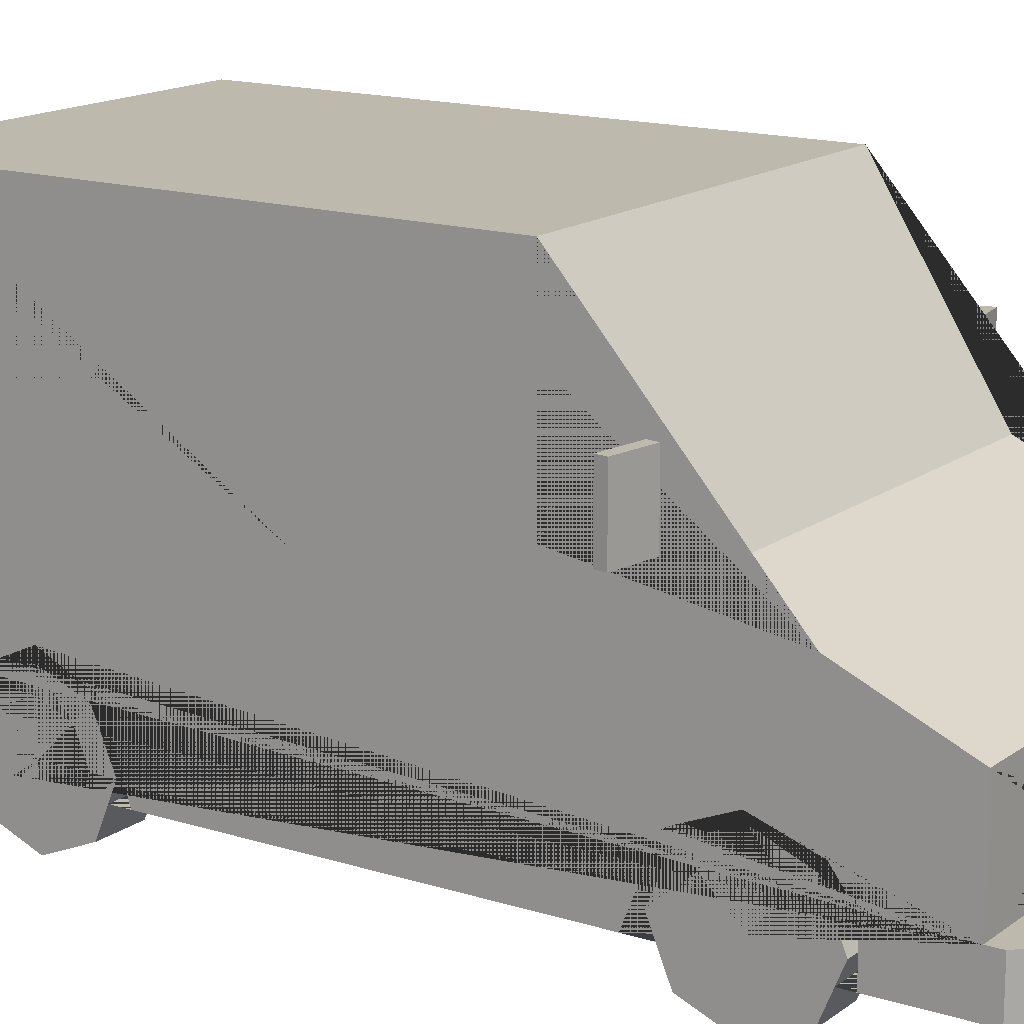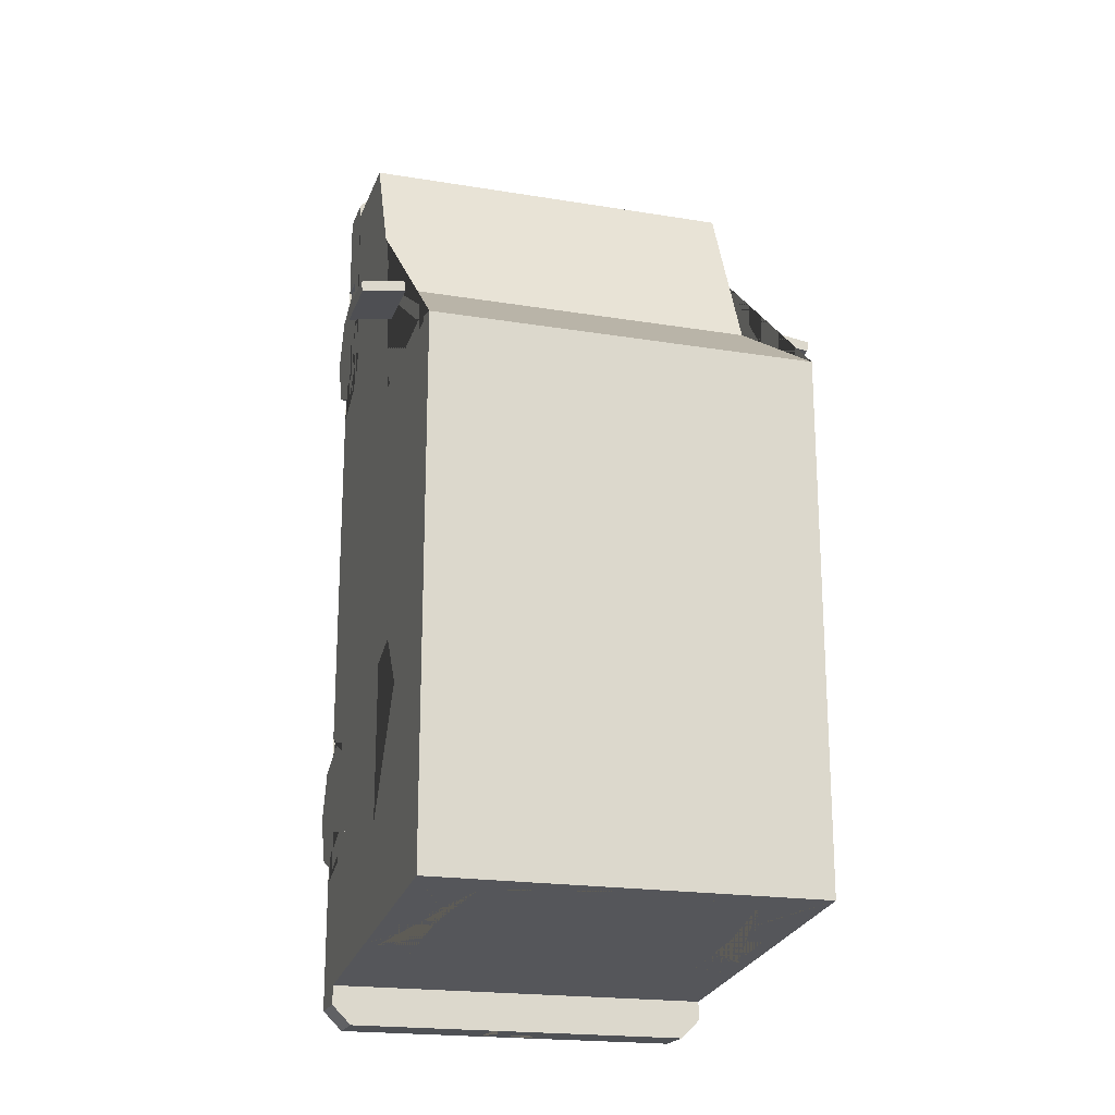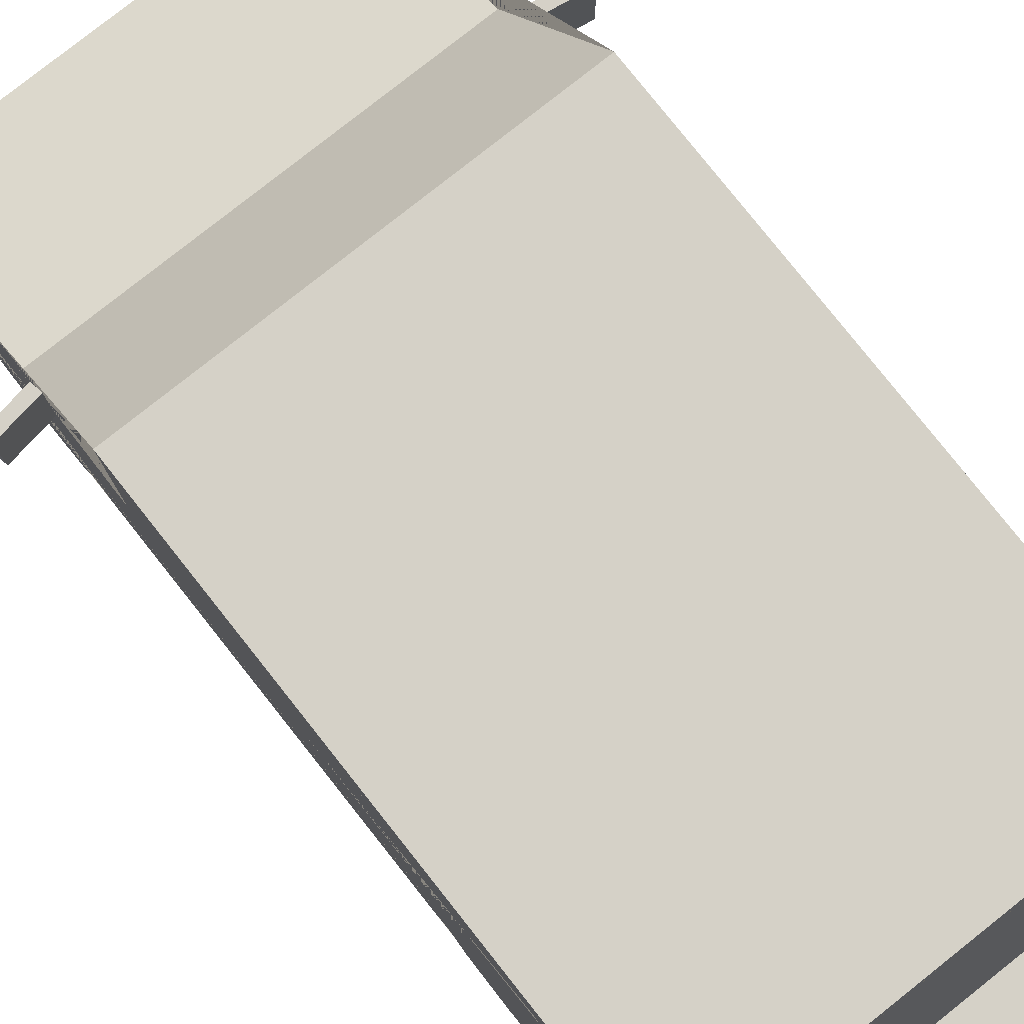
<metadata>
{"format":"obj","ext":"obj","renderer":"f3d","projection":"perspective","resolution":1024,"background":"white","views":[{"elev":15.3,"azim":-56.1,"up":"+Y"},{"elev":-20.0,"azim":163.2,"up":"+Z"},{"elev":79.4,"azim":141.6,"up":"+Y"}]}
</metadata>
<code>
v 0.3165 0.3016 -0.7057
v 0.3165 0.3673 -0.5632
v 0.3165 0.3016 -0.4222
v 0.3165 0.3103 0.9076
v 0.3165 0.3571 0.769
v 0.3165 0.3016 0.6352
v 0.3165 0.2394 0.9604
v 0.4902 0.4956 1.153
v 0.4902 0.1223 1.153
v 0.3303 1.075 -0.9431
v 0.4902 0.1223 -1.05
v 0.3868 0.7311 0.6776
v 0.4379 1.055 0.4741
v 0.4902 0.3571 0.769
v 0.4902 0.3016 0.6352
v 0.4902 0.3103 0.9076
v 0.3165 0.1223 0.769
v 0.3165 0.1223 0.5639
v 0.4902 0.1223 0.5639
v 0.4902 0.2394 0.9604
v 0.3165 0.1223 0.9604
v 0.4902 0.1223 0.9604
v 0.4902 0.3673 -0.5632
v 0.4902 0.3016 -0.7057
v 0.4902 0.3016 -0.4222
v 0.3165 0.1223 -0.5632
v 0.3165 0.1223 -0.3684
v 0.4902 0.1223 -0.3684
v 0.3165 0.1223 -0.7572
v 0.4902 0.1223 -0.7572
v 0.4902 0.7311 0.4476
v 0.1754 0.4308 1.153
v 0.1754 0.2718 1.153
v 0.2473 0.4161 1.153
v 0.2473 0.3318 1.153
v 0.3555 0.3318 1.153
v 0.3555 0.4161 1.153
v 0.2473 0.2985 1.153
v 0.2473 0.2574 1.153
v 0.3555 0.2574 1.153
v 0.3555 0.2985 1.153
v 0.4902 1.026 0.4476
v 0.4902 0.7311 0.6449
v 0.4902 1.146 0.4167
v 0.4902 0.6941 0.7009
v 0.4902 0.6941 0.4167
v 0.4902 0.9941 0.3826
v 0.4902 0.6126 0.3826
v 0.4902 0.6126 -0.03058
v 0.4902 0.9941 -0.03058
v 0.4902 0.2394 1.153
v 0.4009 0.2394 1.153
v 0.4531 0.2394 1.225
v 0.4902 0.2394 1.188
v 0.4902 0.1223 1.188
v 0.4531 0.1223 1.225
v 0.3303 0.2563 -1.035
v 0.4416 0.1223 -1.134
v 0.4902 0.1223 -1.086
v 0.4902 0.2398 -1.086
v 0.4416 0.2398 -1.134
v 0.4902 0.2398 -1.037
v 0.4902 1.146 -0.935
v 0.05091 1.12 -0.938
v 0.05091 1.09 -0.9413
v 0.07713 0.3964 -1.019
v 0.07713 0.363 -1.023
v 0.4507 0.8262 -0.9711
v 0.4507 0.9366 -0.9586
v 0.3655 0.9366 -0.9586
v 0.3655 0.8262 -0.9711
v 0.3655 0.8909 -0.9638
v 0.4507 0.6888 -0.9866
v 0.4507 0.7991 -0.9741
v 0.3655 0.7991 -0.9741
v 0.3655 0.6888 -0.9866
v 0.4507 0.5533 -1.002
v 0.4507 0.6636 -0.9894
v 0.3655 0.6636 -0.9894
v 0.3655 0.5533 -1.002
v 0.4902 0.5805 0.9594
v 0.4902 0.5805 -0.9988
v 0.4902 0.5582 1.01
v 0.4902 0.5582 -1.001
v 0.4902 0.5247 1.086
v 0.4902 0.5247 -1.005
v 0.4902 0.6126 0.8863
v 0.4902 0.6126 -0.9951
v 0.4902 0.9941 -0.2173
v 0.4902 0.6787 -0.3194
v 0.4902 0.6787 -0.718
v 0.4902 0.9941 -0.6159
v 0.1754 0.399 1.153
v 0.1754 0.3672 1.153
v 0.1754 0.3354 1.153
v 0.1754 0.3036 1.153
v 0.3303 0.3392 -1.026
v 0.3303 0.6126 -0.9951
v 0.3655 0.6126 -0.9951
v 0.3611 0.6126 -0.9951
v 0.4507 0.6126 -0.9951
v 0.4574 0.6126 -0.9951
v 0.3655 0.5805 -0.9988
v 0.3583 0.5805 -0.9988
v 0.4507 0.5805 -0.9988
v 0.3303 0.5805 -0.9988
v 0.4602 0.5805 -0.9988
v 0.3303 0.5582 -1.001
v 0.3655 0.5582 -1.001
v 0.3564 0.5582 -1.001
v 0.4507 0.5582 -1.001
v 0.4622 0.5582 -1.001
v 0.4543 0.5247 -1.005
v 0.3535 0.5247 -1.005
v 0.3303 0.5247 -1.005
v 0.4651 0.5247 -1.005
v 0.07222 0.2228 1.225
v 0.07222 0.1399 1.225
v 0.07277 0.2228 -1.134
v 0.07277 0.1401 -1.134
v -0.3165 0.3016 -0.7057
v -0.3165 0.3673 -0.5632
v -0.3165 0.3016 -0.4222
v -0.3165 0.2364 -0.7572
v -0.3165 0.3103 0.9076
v -0.3165 0.3571 0.769
v -0.3165 0.3016 0.6352
v -0.3165 0.2394 0.9604
v -0.4902 0.4956 1.153
v -0.4902 0.1223 1.153
v -0.3303 1.075 -0.9431
v -0.4902 0.1223 -1.05
v -0.3868 0.7311 0.6776
v -0.4379 1.055 0.4741
v 0 0.4956 1.153
v 0 0.1223 1.153
v 0 1.146 -0.935
v 0 0.1223 -1.05
v 0 0.6941 0.7009
v 0 1.146 0.4167
v -0.4902 0.3571 0.769
v -0.4902 0.3016 0.6352
v -0.4902 0.3103 0.9076
v -0.3165 0.1223 0.769
v -0.3165 0.1223 0.5639
v -0.4902 0.1223 0.5639
v -0.4902 0.2394 0.9604
v -0.3165 0.1223 0.9604
v -0.4902 0.1223 0.9604
v -0.4902 0.3673 -0.5632
v -0.4902 0.3016 -0.7057
v -0.4902 0.3016 -0.4222
v -0.3165 0.1223 -0.5632
v -0.4902 0.2364 -0.7572
v -0.3165 0.1223 -0.3684
v -0.4902 0.1223 -0.3684
v -0.3165 0.1223 -0.7572
v -0.4902 0.1223 -0.7572
v -0.4902 0.7311 0.4476
v 0 0.4308 1.153
v 0 0.2718 1.153
v -0.1754 0.4308 1.153
v -0.1754 0.2718 1.153
v -0.2473 0.4161 1.153
v -0.2473 0.3318 1.153
v -0.3555 0.3318 1.153
v -0.3555 0.4161 1.153
v -0.2473 0.2985 1.153
v -0.2473 0.2574 1.153
v -0.3555 0.2574 1.153
v -0.3555 0.2985 1.153
v -0.4902 1.026 0.4476
v -0.4902 0.7311 0.6449
v 0 1.055 0.4741
v 0 0.7311 0.6776
v -0.4902 1.146 0.4167
v -0.4902 0.6941 0.7009
v -0.4902 0.6941 0.4167
v -0.4902 0.9941 0.3826
v -0.4902 0.6126 0.3826
v -0.4902 0.6126 -0.03058
v -0.4902 0.9941 -0.03058
v -0.4902 0.2394 1.153
v 0 0.2394 1.153
v -0.4009 0.2394 1.153
v 0 0.2394 1.225
v 0 0.1223 1.225
v -0.4531 0.2394 1.225
v -0.4902 0.2394 1.188
v -0.4902 0.1223 1.188
v -0.4531 0.1223 1.225
v 0 0.2398 -1.037
v -0.3303 0.2563 -1.035
v 0 0.1223 -1.134
v 0 0.2398 -1.134
v -0.4416 0.1223 -1.134
v -0.4902 0.1223 -1.086
v -0.4902 0.2398 -1.086
v -0.4416 0.2398 -1.134
v -0.4902 0.2398 -1.037
v -0.4902 1.146 -0.935
v 0 0.2563 -1.035
v 0 1.075 -0.9431
v 0 1.12 -0.938
v 0 1.09 -0.9413
v -0.05091 1.12 -0.938
v -0.05091 1.09 -0.9413
v 0 0.363 -1.023
v 0 0.3964 -1.019
v -0.07713 0.3964 -1.019
v -0.07713 0.363 -1.023
v -0.4507 0.8262 -0.9711
v -0.4507 0.9366 -0.9586
v -0.3655 0.9366 -0.9586
v -0.3655 0.8262 -0.9711
v -0.3655 0.8909 -0.9638
v -0.4507 0.6888 -0.9866
v -0.4507 0.7991 -0.9741
v -0.3655 0.7991 -0.9741
v -0.3655 0.6888 -0.9866
v -0.4507 0.5533 -1.002
v -0.4507 0.6636 -0.9894
v -0.3655 0.6636 -0.9894
v -0.3655 0.5533 -1.002
v -0.4902 0.5805 0.9594
v -0.4902 0.5805 -0.9988
v -0.4902 0.5582 1.01
v -0.4902 0.5582 -1.001
v -0.4902 0.5247 1.086
v -0.4902 0.5247 -1.005
v -0.4902 0.6126 0.8863
v -0.4902 0.6126 -0.9951
v -0.4902 0.9941 -0.2173
v -0.4902 0.6787 -0.3194
v -0.4902 0.6787 -0.718
v -0.4902 0.9941 -0.6159
v 0 0.399 1.153
v 0 0.3672 1.153
v 0 0.3354 1.153
v 0 0.3036 1.153
v -0.1754 0.399 1.153
v -0.1754 0.3672 1.153
v -0.1754 0.3354 1.153
v -0.1754 0.3036 1.153
v -0.3303 0.3392 -1.026
v 0 0.3392 -1.026
v -0.3303 0.6126 -0.9951
v 0 0.6126 -0.9951
v -0.3655 0.6126 -0.9951
v -0.3611 0.6126 -0.9951
v -0.4507 0.6126 -0.9951
v -0.4574 0.6126 -0.9951
v -0.3655 0.5805 -0.9988
v -0.3583 0.5805 -0.9988
v 0 0.5805 -0.9987
v -0.4507 0.5805 -0.9988
v -0.3303 0.5805 -0.9988
v -0.4602 0.5805 -0.9988
v -0.3303 0.5582 -1.001
v -0.3655 0.5582 -1.001
v -0.3564 0.5582 -1.001
v -0.4507 0.5582 -1.001
v 0 0.5582 -1.001
v -0.4622 0.5582 -1.001
v -0.4543 0.5247 -1.005
v -0.3535 0.5247 -1.005
v 0 0.5247 -1.005
v -0.3303 0.5247 -1.005
v -0.4651 0.5247 -1.005
v 0 0.2228 1.225
v 0 0.1399 1.225
v -0.07222 0.2228 1.225
v -0.07222 0.1399 1.225
v 0 0.1401 -1.134
v 0 0.2228 -1.134
v -0.07277 0.2228 -1.134
v -0.07277 0.1401 -1.134
v 0.4942 0.7095 0.628
v 0.4942 0.8763 0.628
v 0.4901 0.7095 0.6018
v 0.4901 0.8763 0.6018
v 0.6042 0.7095 0.6109
v 0.6042 0.8763 0.6109
v 0.6001 0.7095 0.5847
v 0.6001 0.8763 0.5847
v -0.4942 0.7095 0.628
v -0.4942 0.8763 0.628
v -0.4901 0.7095 0.6018
v -0.4901 0.8763 0.6018
v -0.6042 0.7095 0.6109
v -0.6042 0.8763 0.6109
v -0.6001 0.7095 0.5847
v -0.6001 0.8763 0.5847
f 7 20 22 21
f 7 4 16 20
f 4 5 14 16
f 5 6 15 14
f 6 18 19 15
f 9 22 20 51
f 11 30 29 26 27 28 19 18 17 21 22 9 136 138
f 10 98 248 203
f 136 9 55 56 187
f 44 63 137 140
f 12 13 174 175
f 8 85 83 81 87 45 139 135
f 17 4 7 21
f 17 5 4
f 17 6 5
f 18 6 17
f 26 1 2
f 23 2 1 24
f 27 3 25 28
f 25 3 2 23
f 29 1 26
f 26 3 27
f 26 2 3
f 43 31 42
f 237 93 32 160
f 33 35 34 37 8 135 160 32 93 94 95 96
f 34 35 36 37
f 161 39 38 41 52 51 8 37 36 35 33
f 38 39 40 41
f 13 12 45 44
f 174 13 44 140
f 12 175 139 45
f 43 42 44 45
f 31 43 45 46
f 42 31 46 44
f 9 51 54 55
f 44 47 50 63
f 47 48 49 50
f 184 52 41 40 39 161
f 51 20 16 14 15 19 28 25 23 24 30 11 62 86 85 8
f 52 184 186 53 54 51
f 53 56 55 54
f 53 186 270 117 118 271 187 56
f 62 11 59 60
f 192 62 60 61 195
f 195 61 58 194 274 120 119 275
f 58 61 60 59
f 11 138 194 58 59
f 57 114 113 62
f 10 203 205 65 64 204 137 63
f 202 57 62 192
f 204 64 65 205
f 209 66 67 208
f 63 68 69 70 72 10
f 62 116 86
f 77 80 109 111
f 73 76 75 74
f 62 113 116
f 69 68 71 72 70
f 81 82 88 49 48 87
f 83 84 82 81
f 85 86 84 83
f 87 48 47 44 46 45
f 49 88 63 92 91 90 89 50
f 161 33 96 240
f 50 89 92 63
f 89 90 91 92
f 240 96 95 239
f 239 95 94 238
f 238 94 93 237
f 246 97 57 202
f 102 101 78 79 100 98 10 75 76 73
f 98 100 104 106
f 88 102 73 74 75 10 72 71 68 63
f 99 100 79
f 101 99 79 78
f 248 98 106 255
f 255 106 108 263
f 107 105 101 102
f 82 107 102 88
f 103 104 100 99
f 105 103 99 101
f 106 104 110 108
f 112 111 105 107
f 84 112 107 82
f 263 108 115 267
f 109 110 104 103
f 111 109 103 105
f 108 110 114 115
f 116 113 77 111 112
f 86 116 112 84
f 113 114 110 109 80 77
f 115 114 57 97
f 267 115 97 246 208 67 66 209
f 271 118 117 270
f 275 119 120 274
f 128 148 149 147
f 128 147 143 125
f 125 143 141 126
f 126 141 142 127
f 127 142 146 145
f 130 183 147 149
f 132 138 136 130 149 148 144 145 146 156 155 153 157 158
f 131 203 248 247
f 136 187 191 190 130
f 176 140 137 201
f 133 175 174 134
f 129 135 139 177 231 225 227 229
f 144 148 128 125
f 144 125 126
f 144 126 127
f 145 144 127
f 153 122 121
f 150 151 121 122
f 155 156 152 123
f 154 158 157 124
f 151 154 124 121
f 152 150 122 123
f 157 153 121 124
f 153 155 123
f 153 123 122
f 173 172 159
f 237 160 162 241
f 163 244 243 242 241 162 160 135 129 167 164 165
f 164 167 166 165
f 161 163 165 166 167 129 183 185 171 168 169
f 168 171 170 169
f 134 176 177 133
f 174 140 176 134
f 133 177 139 175
f 173 177 176 172
f 159 178 177 173
f 172 176 178 159
f 130 190 189 183
f 176 201 182 179
f 179 182 181 180
f 184 161 169 170 171 185
f 183 129 229 230 200 132 158 154 151 150 152 156 146 142 141 143 147
f 185 183 189 188 186 184
f 188 189 190 191
f 188 191 187 271 273 272 270 186
f 200 198 197 132
f 192 195 199 198 200
f 195 275 276 277 274 194 196 199
f 196 197 198 199
f 132 197 196 194 138
f 193 200 265 266
f 131 201 137 204 206 207 205 203
f 202 192 200 193
f 204 205 207 206
f 209 208 211 210
f 201 131 216 214 213 212
f 200 230 269
f 221 262 260 224
f 217 218 219 220
f 200 269 265
f 213 214 216 215 212
f 225 231 180 181 232 226
f 227 225 226 228
f 229 227 228 230
f 231 177 178 176 179 180
f 181 182 233 234 235 236 201 232
f 161 240 244 163
f 182 201 236 233
f 233 236 235 234
f 240 239 243 244
f 239 238 242 243
f 238 237 241 242
f 246 202 193 245
f 252 217 220 219 131 247 250 223 222 251
f 247 257 254 250
f 232 201 212 215 216 131 219 218 217 252
f 249 223 250
f 251 222 223 249
f 248 255 257 247
f 255 263 259 257
f 258 252 251 256
f 226 232 252 258
f 253 249 250 254
f 256 251 249 253
f 257 259 261 254
f 264 258 256 262
f 228 226 258 264
f 263 267 268 259
f 260 253 254 261
f 262 256 253 260
f 259 268 266 261
f 269 264 262 221 265
f 230 228 264 269
f 265 221 224 260 261 266
f 268 245 193 266
f 267 209 210 211 208 246 245 268
f 271 270 272 273
f 275 274 277 276
f 278 279 281 280
f 280 281 285 284
f 284 285 283 282
f 282 283 279 278
f 280 284 282 278
f 285 281 279 283
f 286 288 289 287
f 288 292 293 289
f 292 290 291 293
f 290 286 287 291
f 288 286 290 292
f 293 291 287 289
f 24 1 29 30
v 0.3654 0.1689 0.7761
v 0.4902 0.1689 0.7761
v 0.3654 0.1689 0.6082
v 0.4902 0.1689 0.6082
v 0.3654 0.05012 0.6573
v 0.4902 0.05012 0.6573
v 0.3654 0.000938 0.7761
v 0.4902 0.000938 0.7761
v 0.3654 0.05012 0.8948
v 0.4902 0.05012 0.8948
v 0.3654 0.1689 0.944
v 0.4902 0.1689 0.944
v 0.3654 0.2876 0.8948
v 0.4902 0.2876 0.8948
v 0.3654 0.3368 0.7761
v 0.4902 0.3368 0.7761
v 0.3654 0.2876 0.6573
v 0.4902 0.2876 0.6573
v 0.4902 0.09021 0.6974
v 0.4902 0.1689 0.6649
v 0.4902 0.05764 0.7761
v 0.4902 0.09021 0.8547
v 0.4902 0.1689 0.8873
v 0.4902 0.2475 0.8547
v 0.4902 0.2801 0.7761
v 0.4902 0.2475 0.6974
f 294 296 298
f 295 312 313
f 296 297 299 298
f 294 298 300
f 295 314 312
f 298 299 301 300
f 294 300 302
f 295 315 314
f 300 301 303 302
f 294 302 304
f 295 316 315
f 302 303 305 304
f 294 304 306
f 295 317 316
f 304 305 307 306
f 294 306 308
f 295 318 317
f 306 307 309 308
f 294 308 310
f 295 319 318
f 308 309 311 310
f 294 310 296
f 295 313 319
f 310 311 297 296
f 313 312 299 297
f 312 314 301 299
f 314 315 303 301
f 315 316 305 303
f 316 317 307 305
f 317 318 309 307
f 318 319 311 309
f 319 313 297 311
v -0.3654 0.1689 0.7761
v -0.4902 0.1689 0.7761
v -0.3654 0.1689 0.6082
v -0.4902 0.1689 0.6082
v -0.3654 0.05012 0.6573
v -0.4902 0.05012 0.6573
v -0.3654 0.000938 0.7761
v -0.4902 0.000938 0.7761
v -0.3654 0.05012 0.8948
v -0.4902 0.05012 0.8948
v -0.3654 0.1689 0.944
v -0.4902 0.1689 0.944
v -0.3654 0.2876 0.8948
v -0.4902 0.2876 0.8948
v -0.3654 0.3368 0.7761
v -0.4902 0.3368 0.7761
v -0.3654 0.2876 0.6573
v -0.4902 0.2876 0.6573
v -0.4902 0.09021 0.6974
v -0.4902 0.1689 0.6649
v -0.4902 0.05764 0.7761
v -0.4902 0.09021 0.8547
v -0.4902 0.1689 0.8873
v -0.4902 0.2475 0.8547
v -0.4902 0.2801 0.7761
v -0.4902 0.2475 0.6974
f 320 324 322
f 321 339 338
f 322 324 325 323
f 320 326 324
f 321 338 340
f 324 326 327 325
f 320 328 326
f 321 340 341
f 326 328 329 327
f 320 330 328
f 321 341 342
f 328 330 331 329
f 320 332 330
f 321 342 343
f 330 332 333 331
f 320 334 332
f 321 343 344
f 332 334 335 333
f 320 336 334
f 321 344 345
f 334 336 337 335
f 320 322 336
f 321 345 339
f 336 322 323 337
f 339 323 325 338
f 338 325 327 340
f 340 327 329 341
f 341 329 331 342
f 342 331 333 343
f 343 333 335 344
f 344 335 337 345
f 345 337 323 339
v 0.3654 0.1689 -0.5651
v 0.4902 0.1689 -0.5651
v 0.3654 0.1689 -0.7331
v 0.4902 0.1689 -0.7331
v 0.3654 0.05012 -0.6839
v 0.4902 0.05012 -0.6839
v 0.3654 0.000938 -0.5651
v 0.4902 0.000938 -0.5651
v 0.3654 0.05012 -0.4464
v 0.4902 0.05012 -0.4464
v 0.3654 0.1689 -0.3972
v 0.4902 0.1689 -0.3972
v 0.3654 0.2876 -0.4464
v 0.4902 0.2876 -0.4464
v 0.3654 0.3368 -0.5651
v 0.4902 0.3368 -0.5651
v 0.3654 0.2876 -0.6839
v 0.4902 0.2876 -0.6839
v 0.4902 0.09021 -0.6438
v 0.4902 0.1689 -0.6764
v 0.4902 0.05764 -0.5651
v 0.4902 0.09021 -0.4865
v 0.4902 0.1689 -0.4539
v 0.4902 0.2475 -0.4865
v 0.4902 0.2801 -0.5651
v 0.4902 0.2475 -0.6438
f 346 348 350
f 347 364 365
f 348 349 351 350
f 346 350 352
f 347 366 364
f 350 351 353 352
f 346 352 354
f 347 367 366
f 352 353 355 354
f 346 354 356
f 347 368 367
f 354 355 357 356
f 346 356 358
f 347 369 368
f 356 357 359 358
f 346 358 360
f 347 370 369
f 358 359 361 360
f 346 360 362
f 347 371 370
f 360 361 363 362
f 346 362 348
f 347 365 371
f 362 363 349 348
f 365 364 351 349
f 364 366 353 351
f 366 367 355 353
f 367 368 357 355
f 368 369 359 357
f 369 370 361 359
f 370 371 363 361
f 371 365 349 363
v -0.3654 0.1689 -0.5651
v -0.4902 0.1689 -0.5651
v -0.3654 0.1689 -0.7331
v -0.4902 0.1689 -0.7331
v -0.3654 0.05012 -0.6839
v -0.4902 0.05012 -0.6839
v -0.3654 0.000938 -0.5651
v -0.4902 0.000938 -0.5651
v -0.3654 0.05012 -0.4464
v -0.4902 0.05012 -0.4464
v -0.3654 0.1689 -0.3972
v -0.4902 0.1689 -0.3972
v -0.3654 0.2876 -0.4464
v -0.4902 0.2876 -0.4464
v -0.3654 0.3368 -0.5651
v -0.4902 0.3368 -0.5651
v -0.3654 0.2876 -0.6839
v -0.4902 0.2876 -0.6839
v -0.4902 0.09021 -0.6438
v -0.4902 0.1689 -0.6764
v -0.4902 0.05764 -0.5651
v -0.4902 0.09021 -0.4865
v -0.4902 0.1689 -0.4539
v -0.4902 0.2475 -0.4865
v -0.4902 0.2801 -0.5651
v -0.4902 0.2475 -0.6438
f 372 376 374
f 373 391 390
f 374 376 377 375
f 372 378 376
f 373 390 392
f 376 378 379 377
f 372 380 378
f 373 392 393
f 378 380 381 379
f 372 382 380
f 373 393 394
f 380 382 383 381
f 372 384 382
f 373 394 395
f 382 384 385 383
f 372 386 384
f 373 395 396
f 384 386 387 385
f 372 388 386
f 373 396 397
f 386 388 389 387
f 372 374 388
f 373 397 391
f 388 374 375 389
f 391 375 377 390
f 390 377 379 392
f 392 379 381 393
f 393 381 383 394
f 394 383 385 395
f 395 385 387 396
f 396 387 389 397
f 397 389 375 391

</code>
